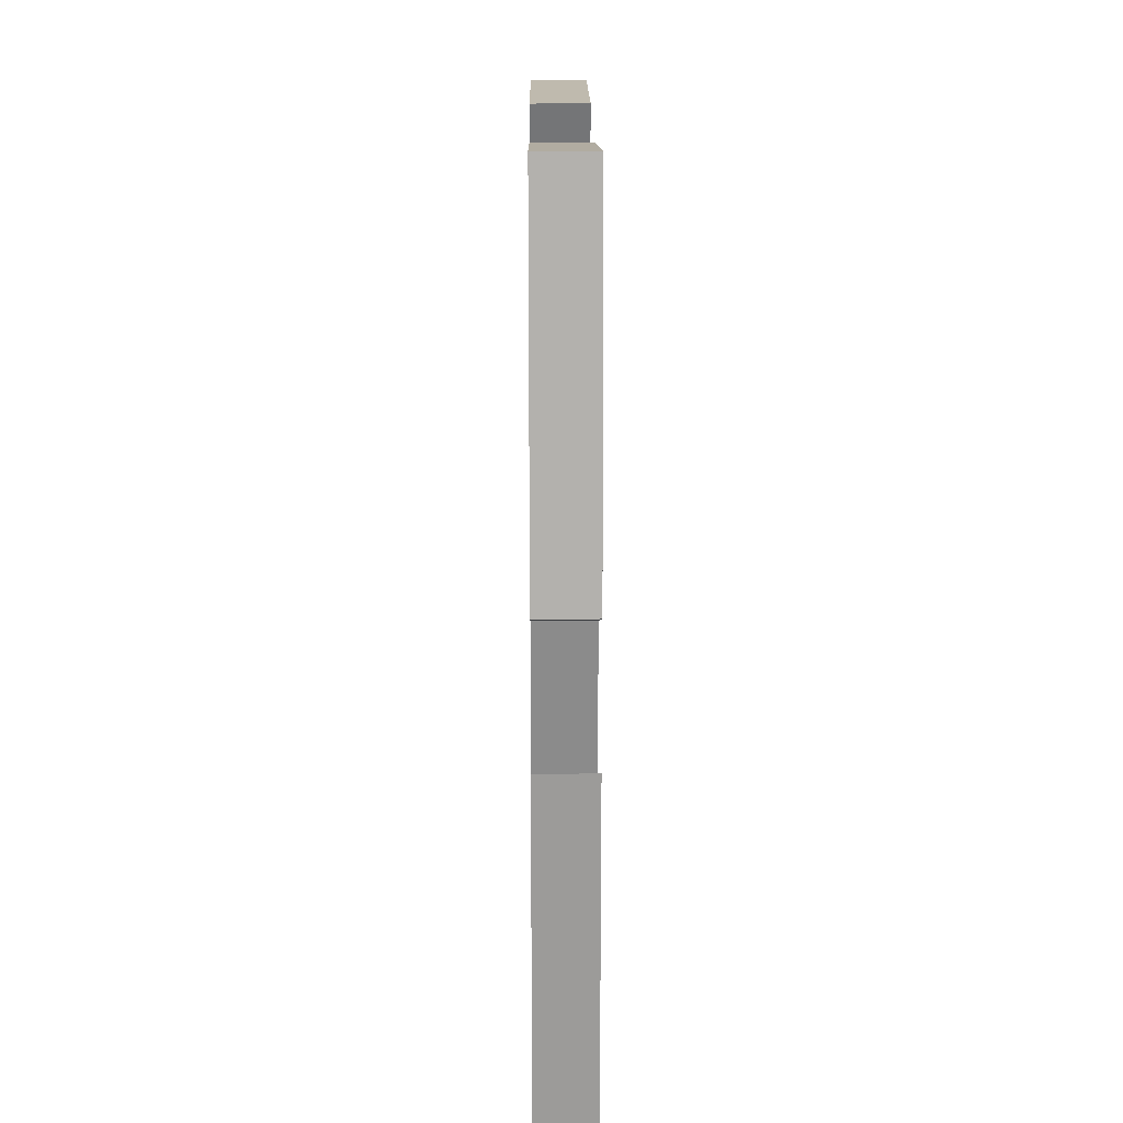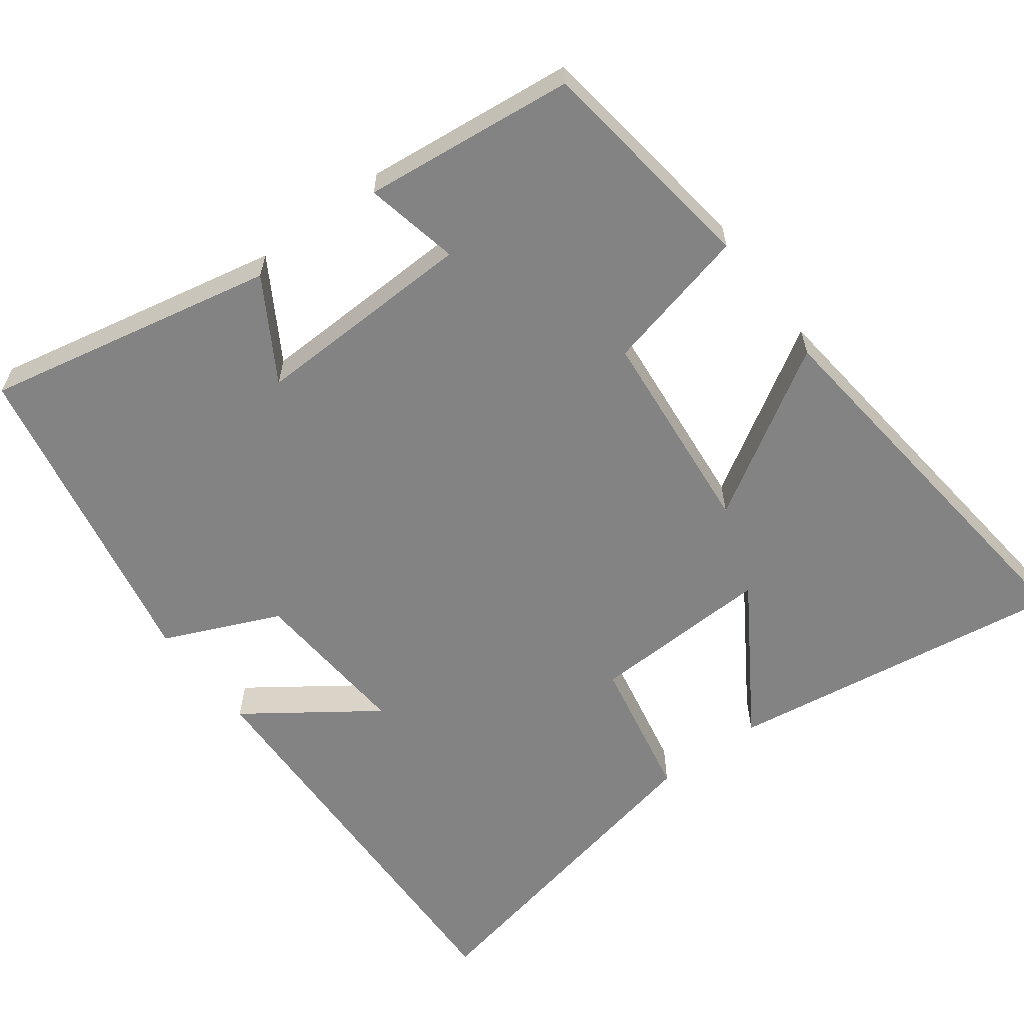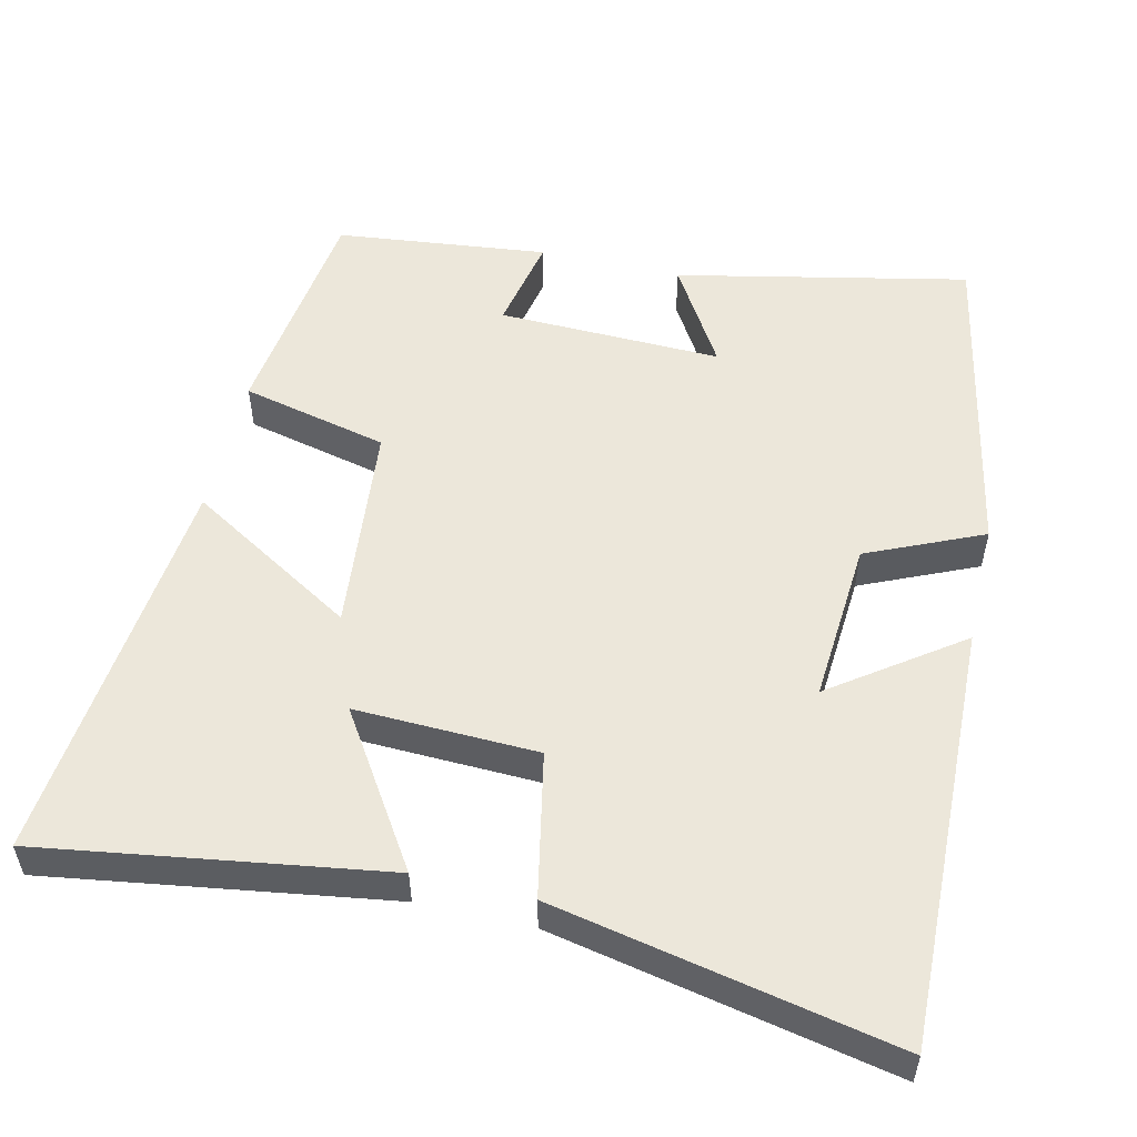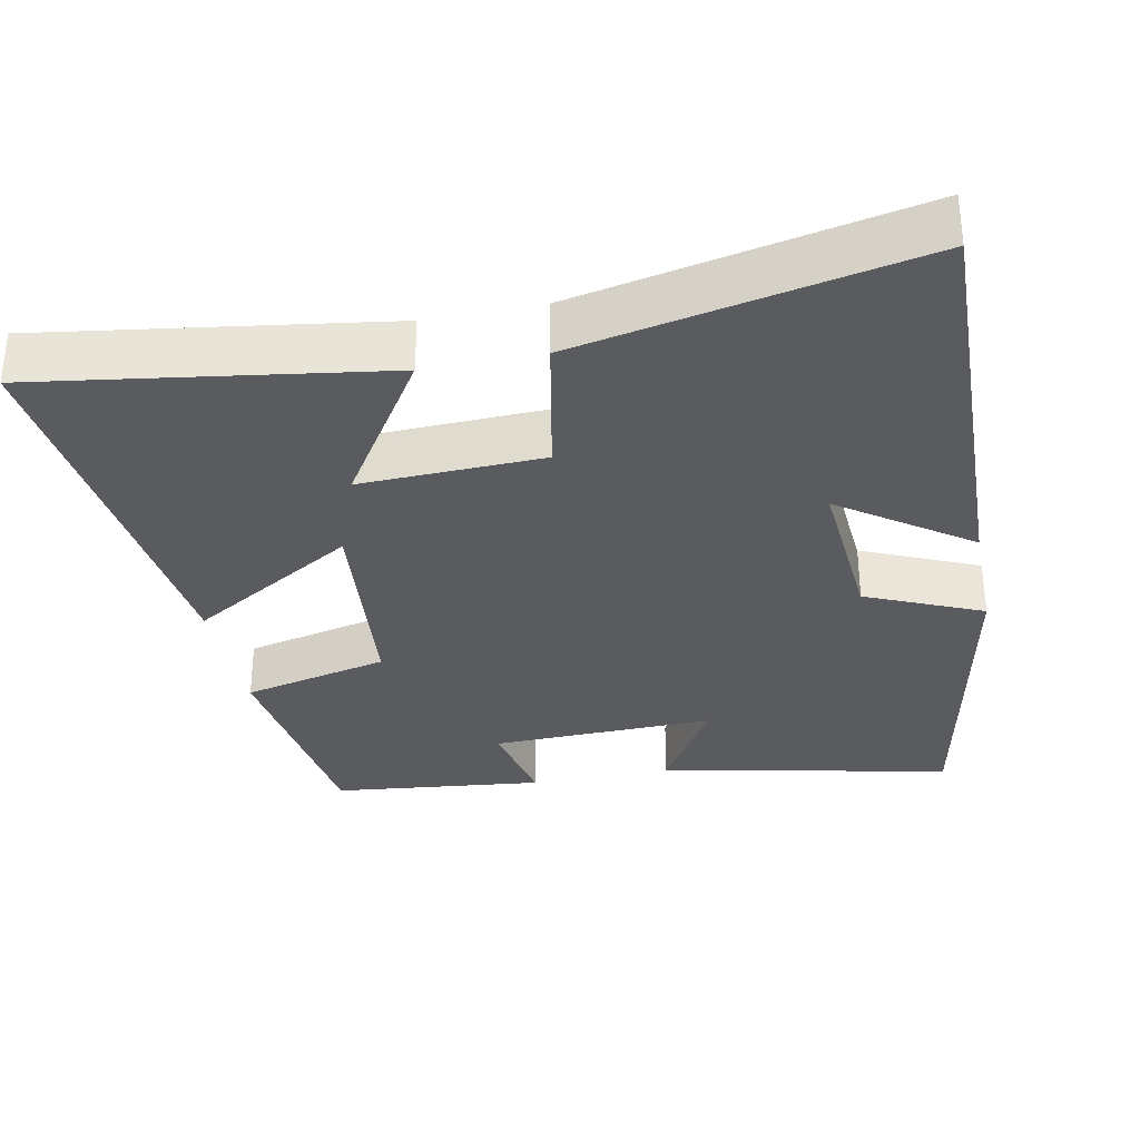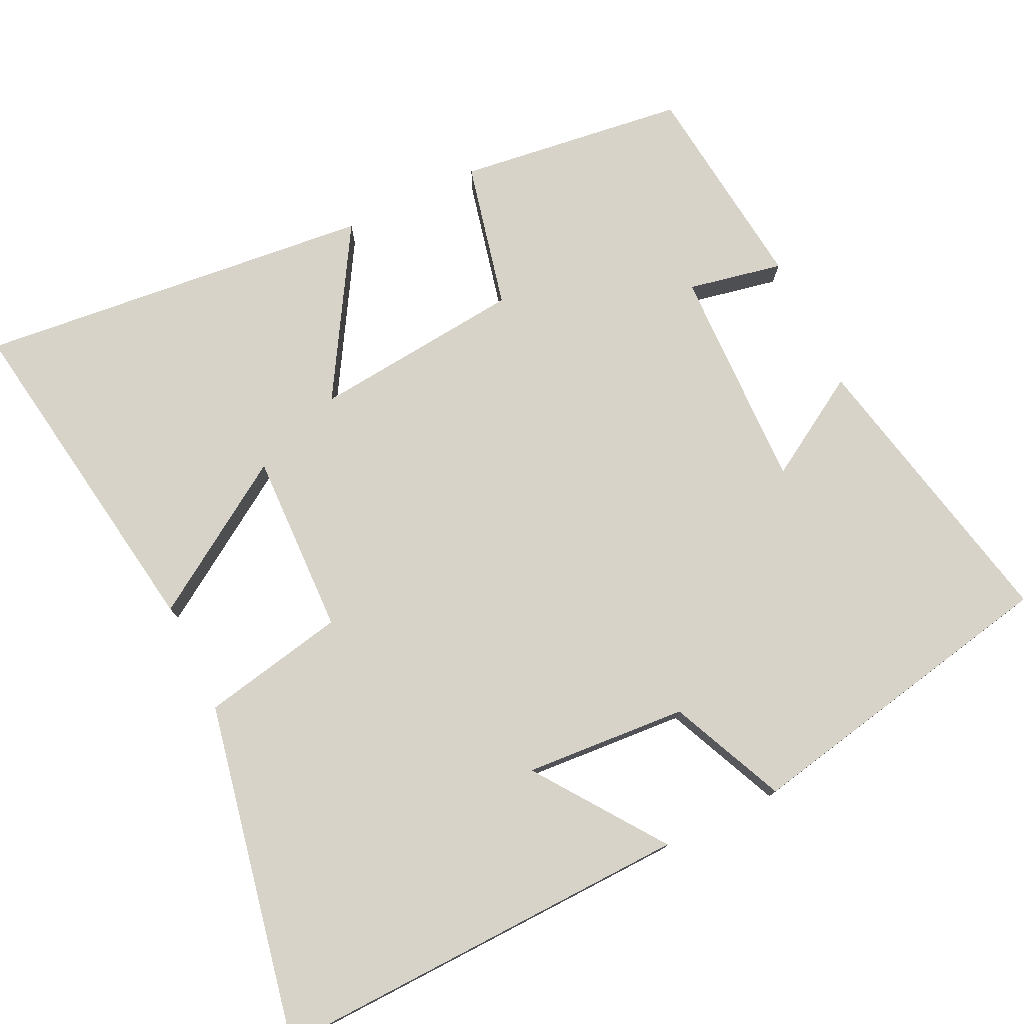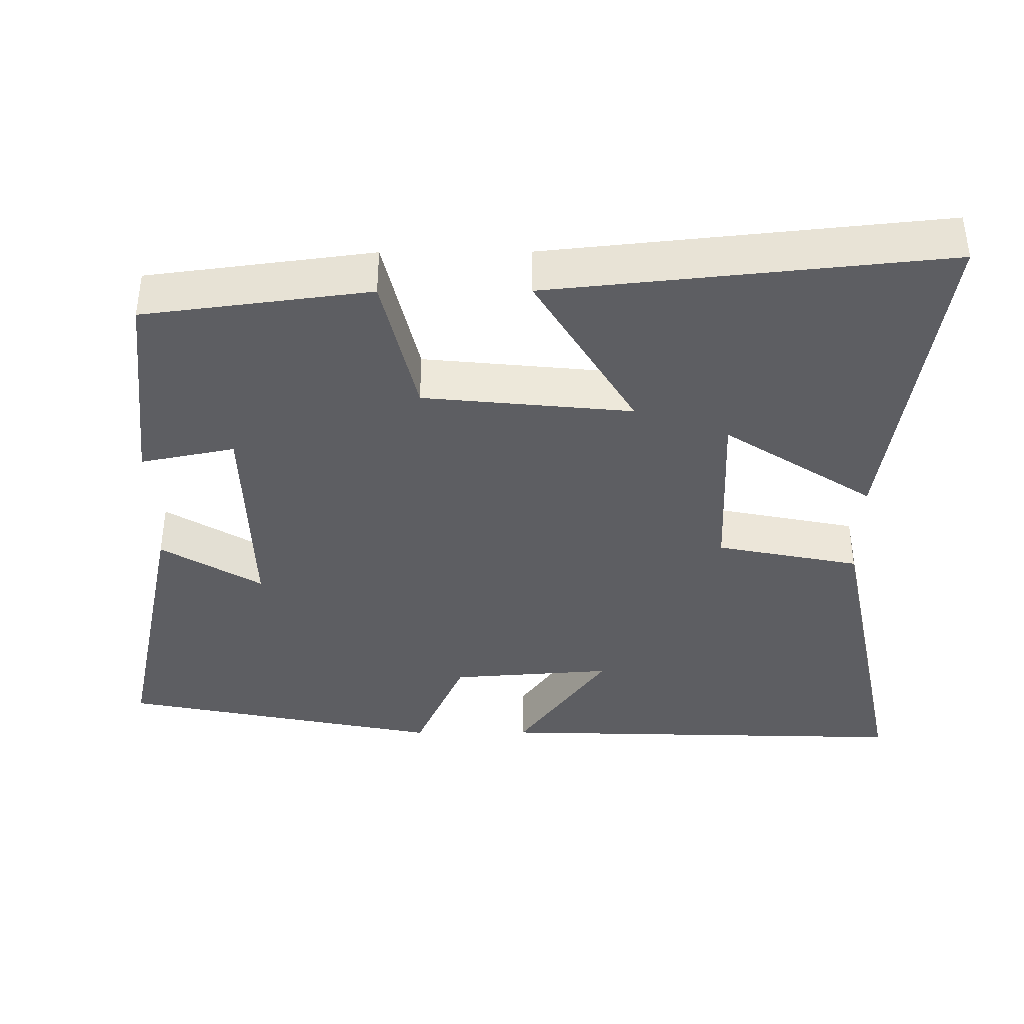
<metadata>
{"format":"obj","ext":"obj","renderer":"f3d","projection":"perspective","resolution":1024,"background":"white","views":[{"elev":22.1,"azim":-90.5,"up":"+Z"},{"elev":-61.0,"azim":37.0,"up":"+Y"},{"elev":53.7,"azim":-166.9,"up":"+Y"},{"elev":-32.4,"azim":-168.5,"up":"+Y"},{"elev":77.1,"azim":-115.8,"up":"+Y"},{"elev":-39.1,"azim":90.3,"up":"+Y"}]}
</metadata>
<code>
v 0.46 0.07 0.468
v 0.5 0.07 0.161
v 0.302 0.07 0.115
v 0.274 0.07 -0.169
v 0.5 0.07 -0.033
v 0.556 0.07 -0.57
v 0.095 0.07 -0.5
v 0.226 0.07 -0.297
v -0.02 0.07 -0.305
v -0.059 0.07 -0.5
v -0.517 0.07 -0.593
v -0.5 0.07 -0.02
v -0.328 0.07 -0.143
v -0.344 0.07 0.077
v -0.5 0.07 0.146
v -0.413 0.07 0.583
v -0.02 0.07 0.5
v -0.102 0.07 0.364
v 0.2 0.07 0.372
v 0.174 0.07 0.5
v 0.46 0 0.468
v 0.5 0 0.161
v 0.302 0 0.115
v 0.274 0 -0.169
v 0.5 0 -0.033
v 0.556 0 -0.57
v 0.095 0 -0.5
v 0.226 0 -0.297
v -0.02 0 -0.305
v -0.059 0 -0.5
v -0.517 0 -0.593
v -0.5 0 -0.02
v -0.328 0 -0.143
v -0.344 0 0.077
v -0.5 0 0.146
v -0.413 0 0.583
v -0.02 0 0.5
v -0.102 0 0.364
v 0.2 0 0.372
v 0.174 0 0.5
f 19 20 1 2
f 18 19 2 3
f 15 16 17 18
f 14 15 18 3
f 13 14 3 4
f 10 11 12 13
f 9 10 13
f 8 9 13 4
f 5 6 7 8
f 4 5 8
f 22 21 40 39
f 23 22 39 38
f 38 37 36 35
f 23 38 35 34
f 24 23 34 33
f 33 32 31 30
f 33 30 29
f 24 33 29 28
f 28 27 26 25
f 28 25 24
f 1 21 22 2
f 2 22 23 3
f 3 23 24 4
f 4 24 25 5
f 5 25 26 6
f 6 26 27 7
f 7 27 28 8
f 8 28 29 9
f 9 29 30 10
f 10 30 31 11
f 11 31 32 12
f 12 32 33 13
f 13 33 34 14
f 14 34 35 15
f 15 35 36 16
f 16 36 37 17
f 17 37 38 18
f 18 38 39 19
f 19 39 40 20
f 20 40 21 1

</code>
